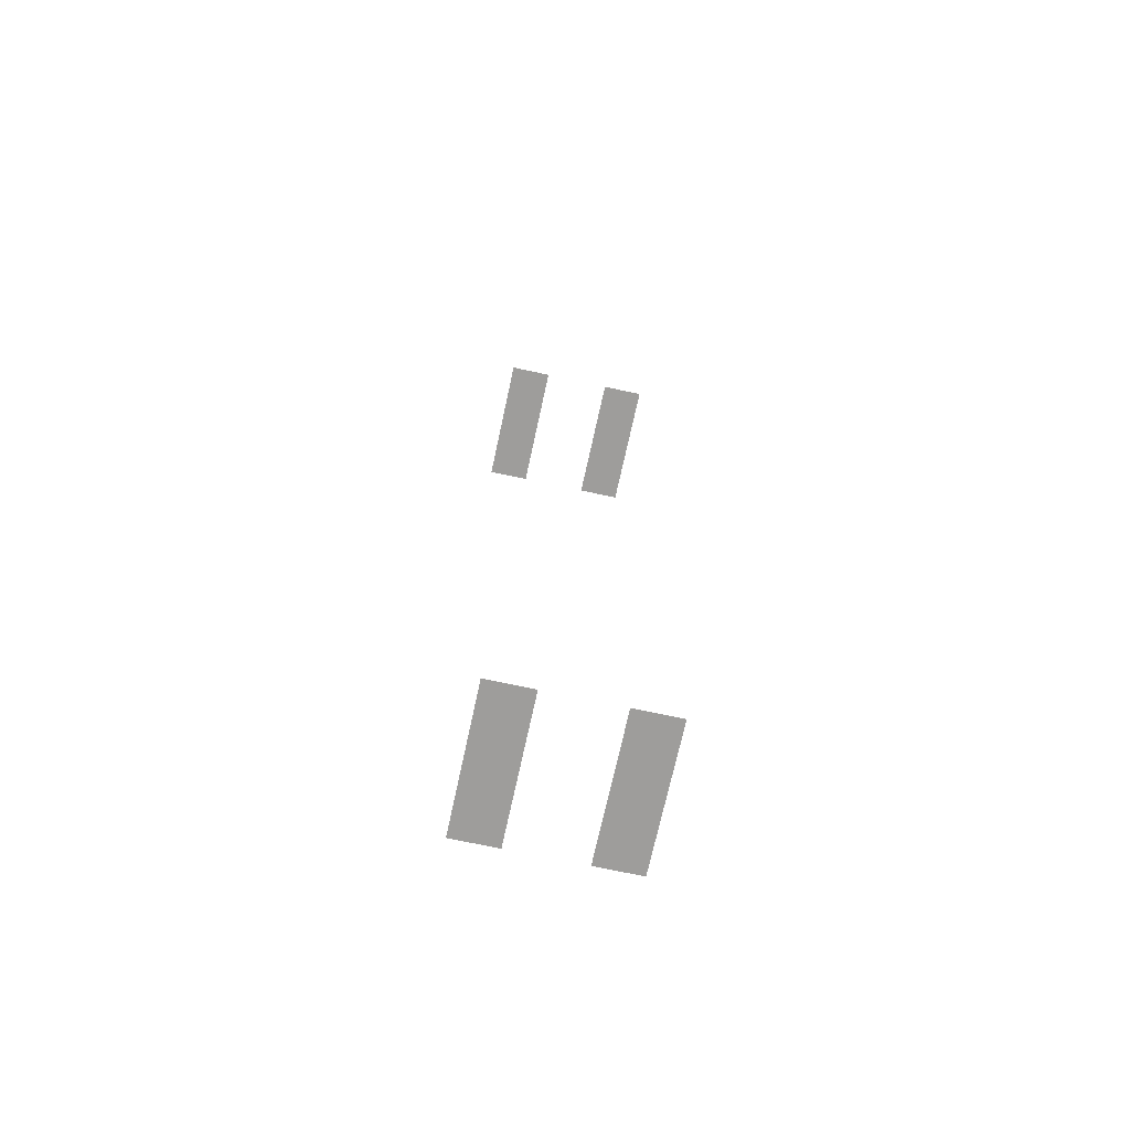
<metadata>
{"format":"obj","ext":"obj","renderer":"f3d","projection":"perspective","resolution":1024,"background":"white","views":[{"elev":-70.5,"azim":-12.2,"up":"+Z"}]}
</metadata>
<code>
g Mesh1 Group2 Group1 Model
v -53.35 19.36 -77.2
v -53.35 11.15 -77.2
v -55.97 11.15 -77.2
v -55.97 19.36 -77.2
f 1 2 3 4
g Mesh2 Group2 Group1 Model
v -60.24 11.15 -77.2
v -62.86 11.15 -77.2
v -62.86 19.36 -77.2
v -60.24 19.36 -77.2
f 5 6 7 8
g Mesh3 Group3 Group1 Model
v -53.35 19.36 -136
v -55.97 19.36 -136
v -55.97 11.15 -136
v -53.35 11.15 -136
f 9 10 11 12
g Mesh4 Group3 Group1 Model
v -60.24 19.36 -136
v -62.86 19.36 -136
v -62.86 11.15 -136
v -60.24 11.15 -136
f 13 14 15 16

</code>
